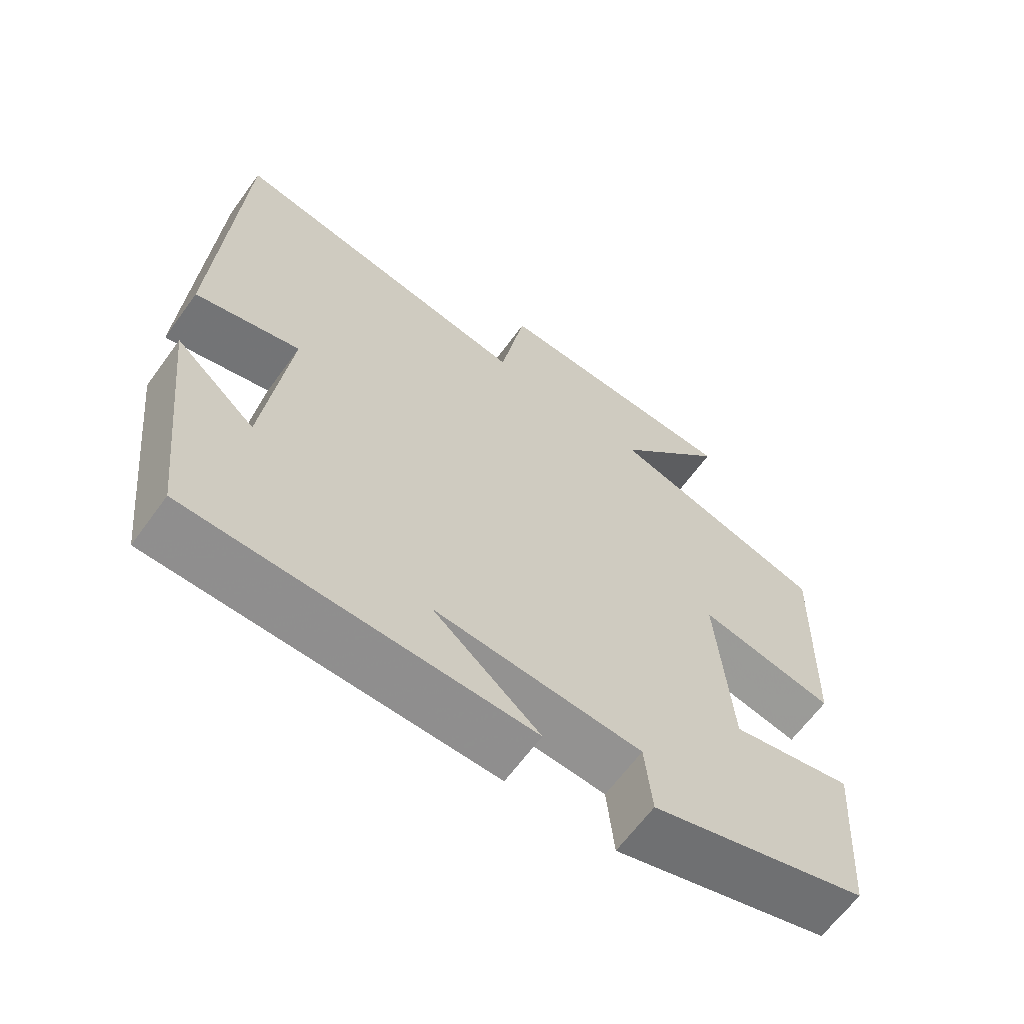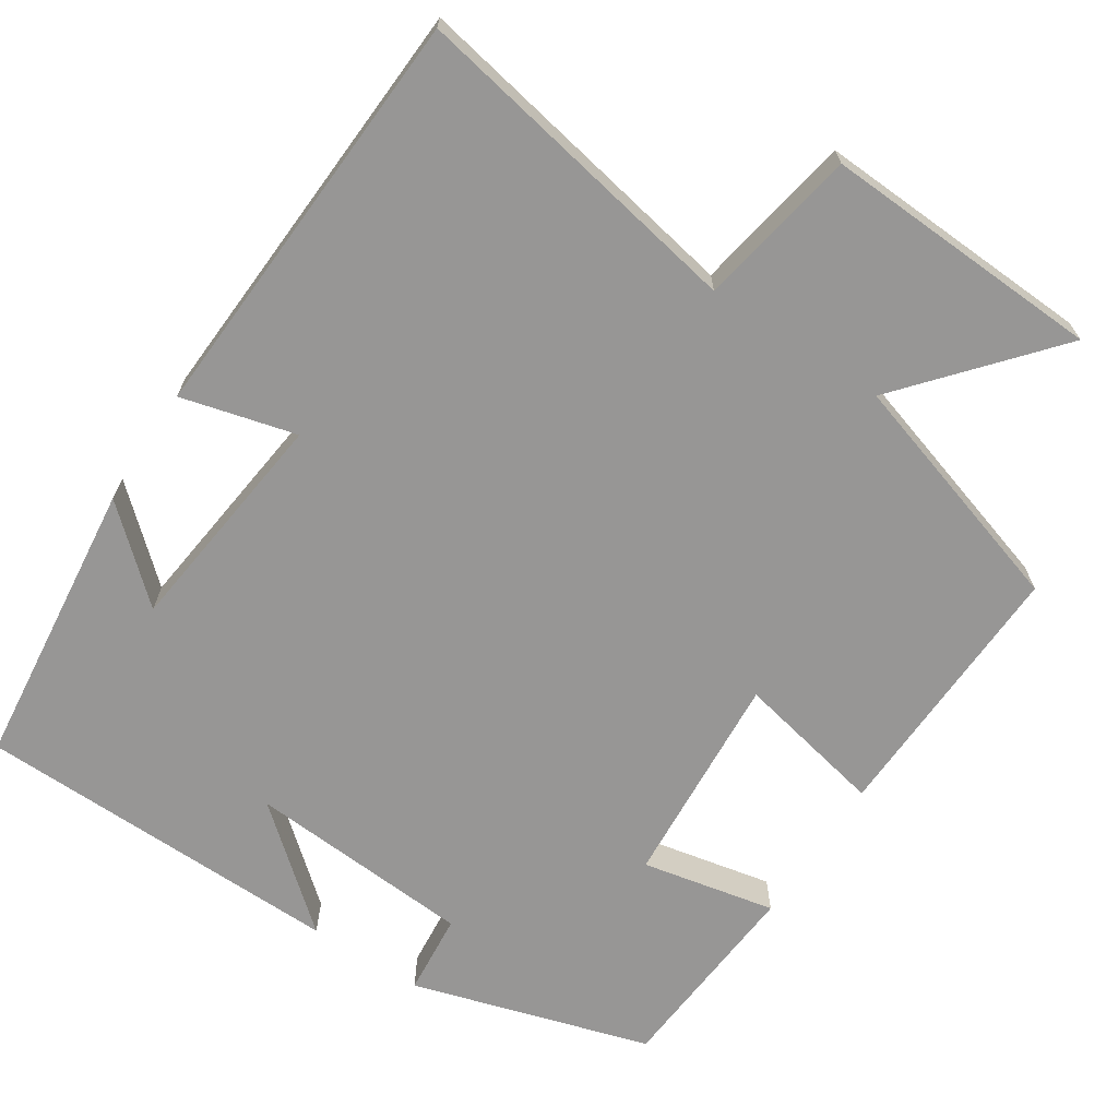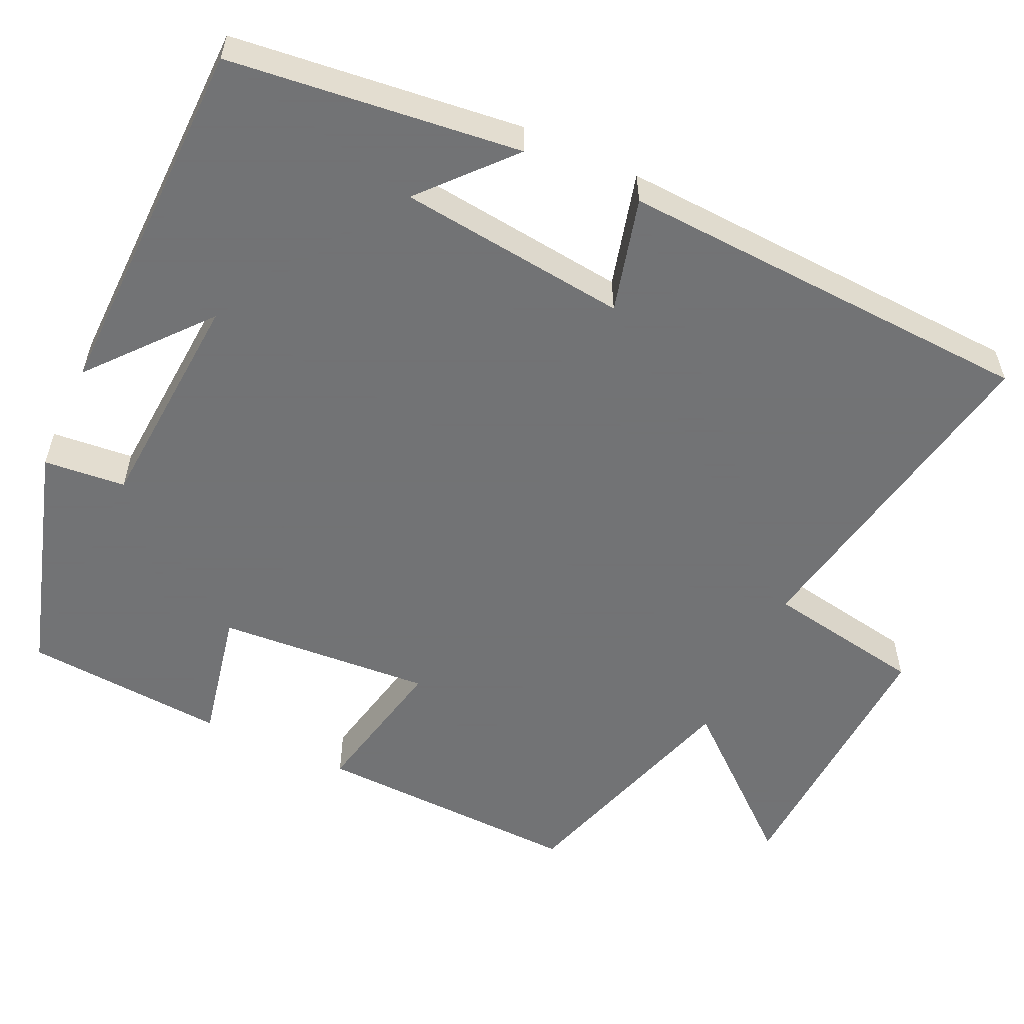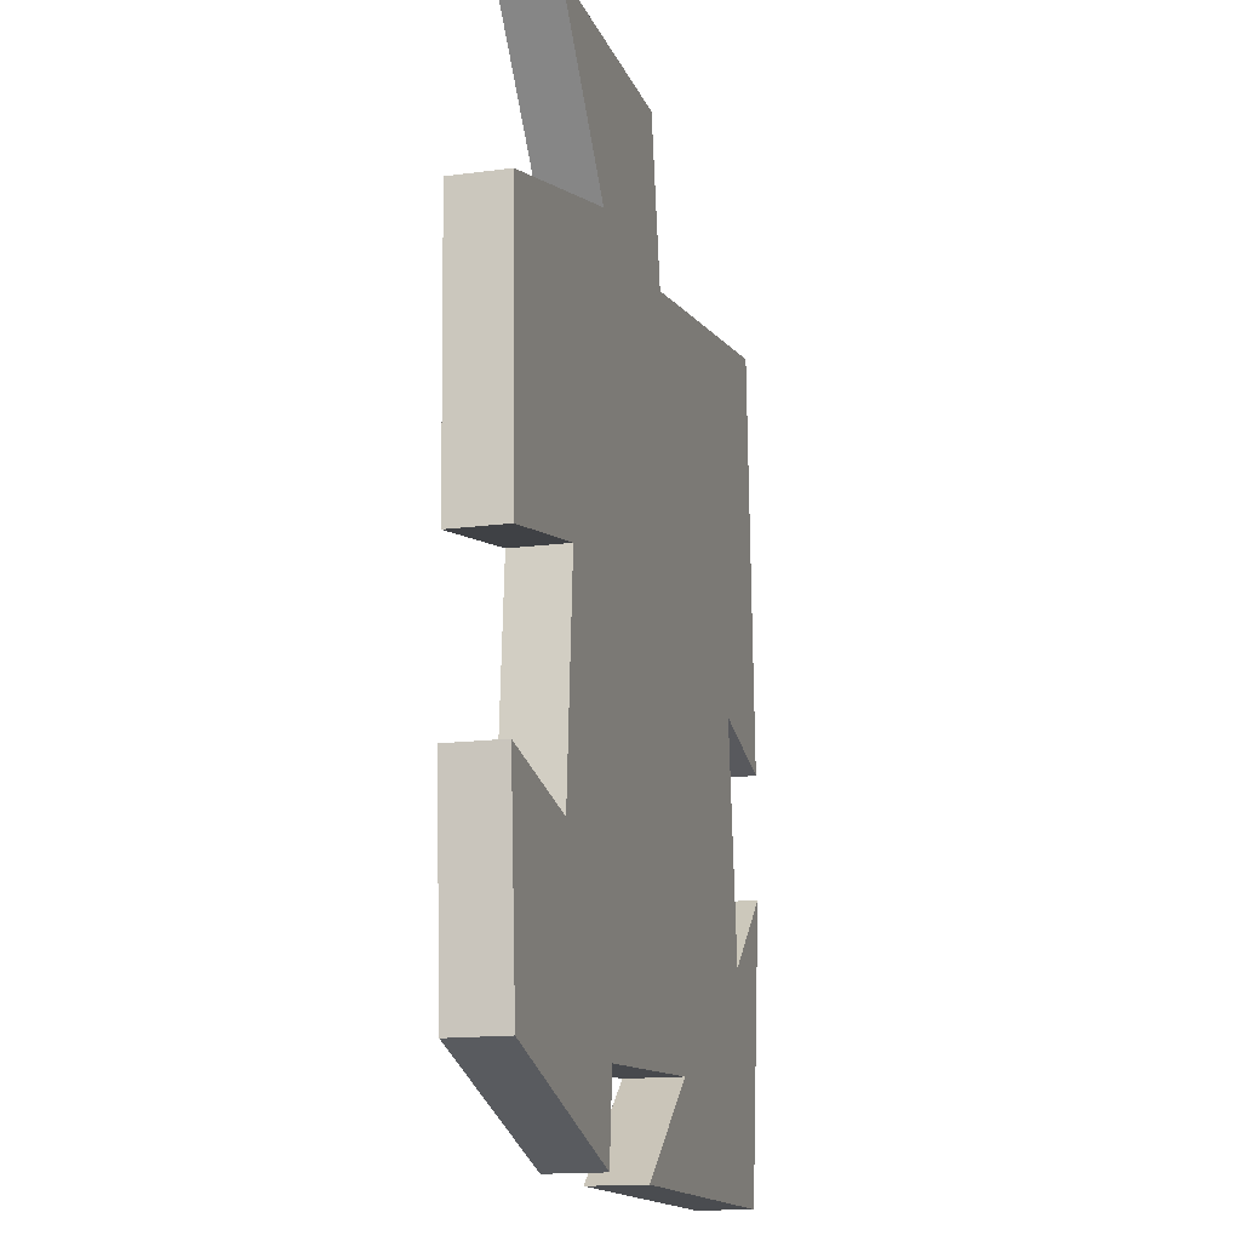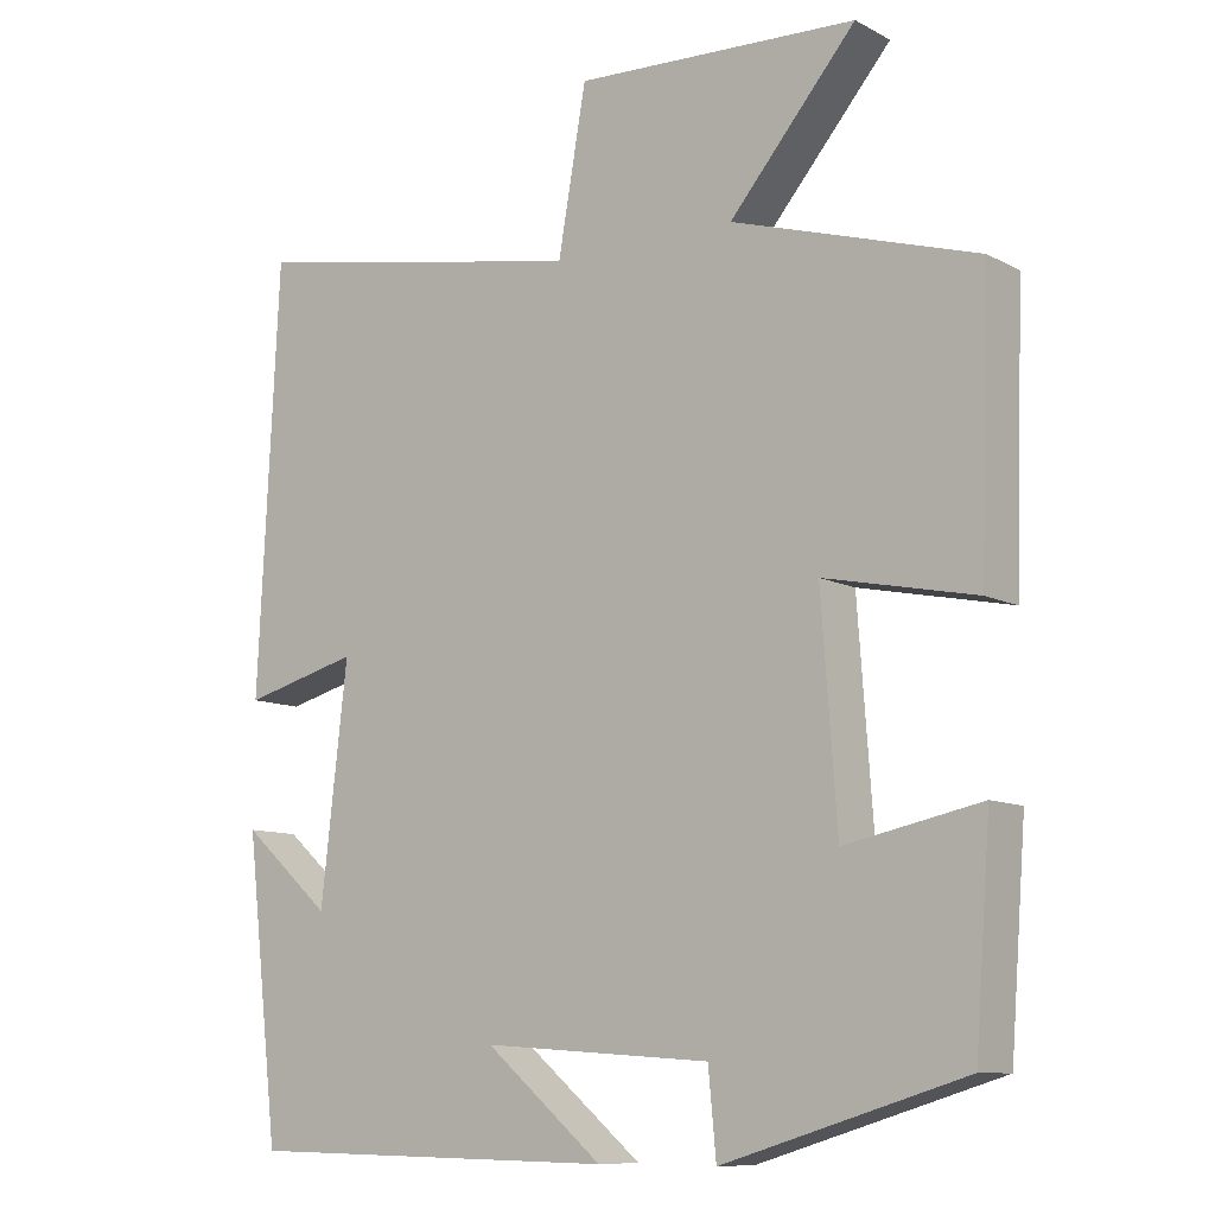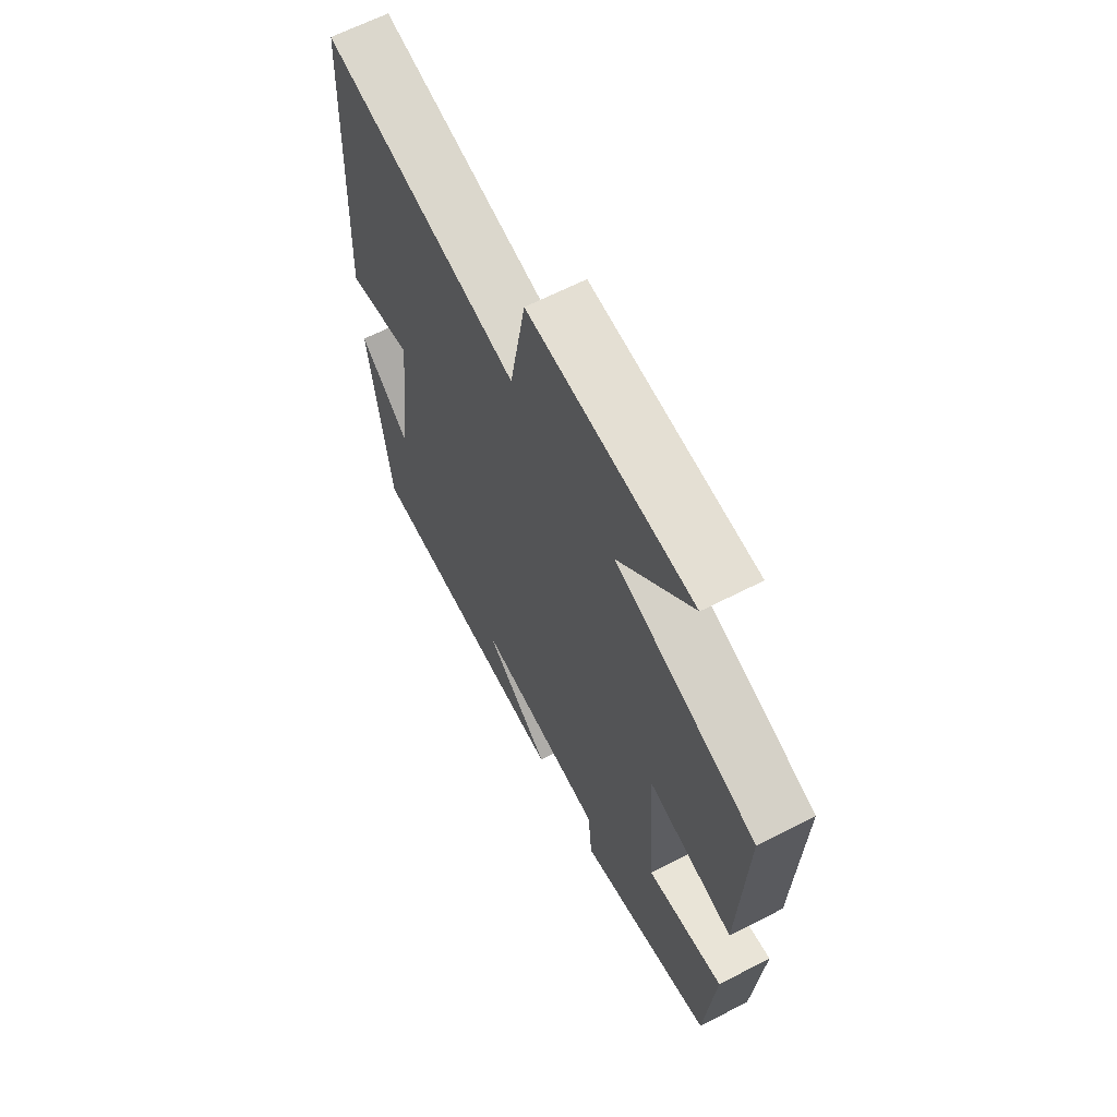
<metadata>
{"format":"obj","ext":"obj","renderer":"f3d","projection":"perspective","resolution":1024,"background":"white","views":[{"elev":-64.6,"azim":-36.1,"up":"+Z"},{"elev":-67.9,"azim":-33.3,"up":"+Y"},{"elev":-55.7,"azim":-115.0,"up":"+Y"},{"elev":-15.9,"azim":105.4,"up":"+Z"},{"elev":-10.0,"azim":37.4,"up":"+Z"},{"elev":64.7,"azim":62.7,"up":"+Z"}]}
</metadata>
<code>
v 0.512 0.07 0.405
v 0.5 0.07 0.057
v 0.307 0.07 0.097
v 0.327 0.07 -0.181
v 0.5 0.07 -0.145
v 0.48 0.07 -0.407
v 0.173 0.07 -0.5
v 0.163 0.07 -0.394
v -0.129 0.07 -0.374
v 0.021 0.07 -0.5
v -0.457 0.07 -0.492
v -0.5 0.07 -0.117
v -0.386 0.07 -0.218
v -0.352 0.07 0.078
v -0.5 0.07 0.039
v -0.473 0.07 0.581
v -0.036 0.07 0.5
v 0 0.07 0.706
v 0.362 0.07 0.69
v 0.2 0.07 0.5
v 0.512 0 0.405
v 0.5 0 0.057
v 0.307 0 0.097
v 0.327 0 -0.181
v 0.5 0 -0.145
v 0.48 0 -0.407
v 0.173 0 -0.5
v 0.163 0 -0.394
v -0.129 0 -0.374
v 0.021 0 -0.5
v -0.457 0 -0.492
v -0.5 0 -0.117
v -0.386 0 -0.218
v -0.352 0 0.078
v -0.5 0 0.039
v -0.473 0 0.581
v -0.036 0 0.5
v 0 0 0.706
v 0.362 0 0.69
v 0.2 0 0.5
f 17 18 19 20
f 17 20 1 2
f 14 15 16 17
f 13 14 17
f 11 12 13
f 9 10 11 13
f 8 9 13 17
f 5 6 7 8
f 4 5 8
f 3 4 8 17
f 2 3 17
f 40 39 38 37
f 22 21 40 37
f 37 36 35 34
f 37 34 33
f 33 32 31
f 33 31 30 29
f 37 33 29 28
f 28 27 26 25
f 28 25 24
f 37 28 24 23
f 37 23 22
f 1 21 22 2
f 2 22 23 3
f 3 23 24 4
f 4 24 25 5
f 5 25 26 6
f 6 26 27 7
f 7 27 28 8
f 8 28 29 9
f 9 29 30 10
f 10 30 31 11
f 11 31 32 12
f 12 32 33 13
f 13 33 34 14
f 14 34 35 15
f 15 35 36 16
f 16 36 37 17
f 17 37 38 18
f 18 38 39 19
f 19 39 40 20
f 20 40 21 1

</code>
